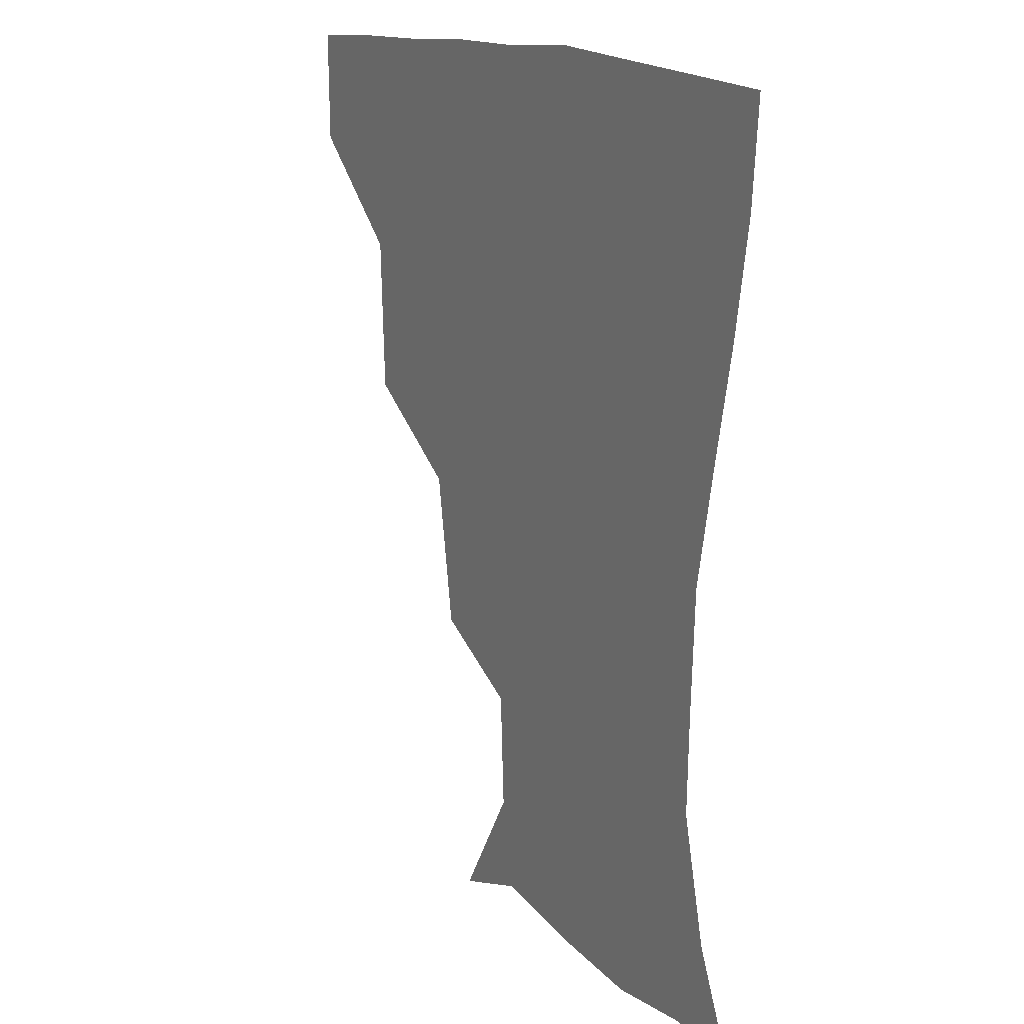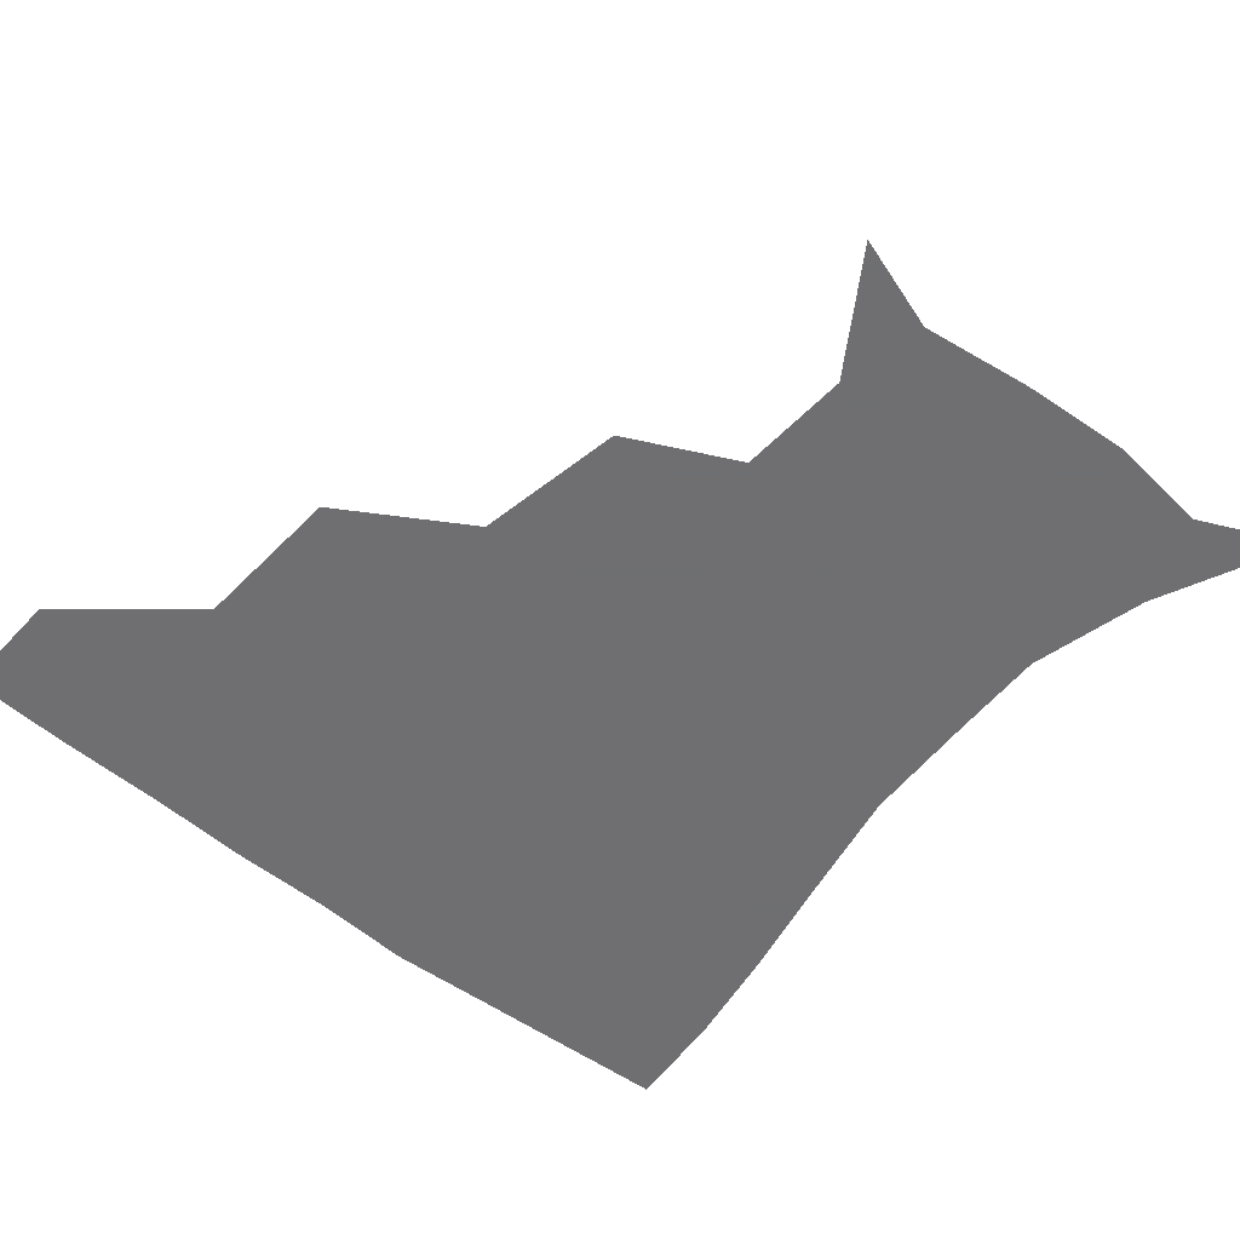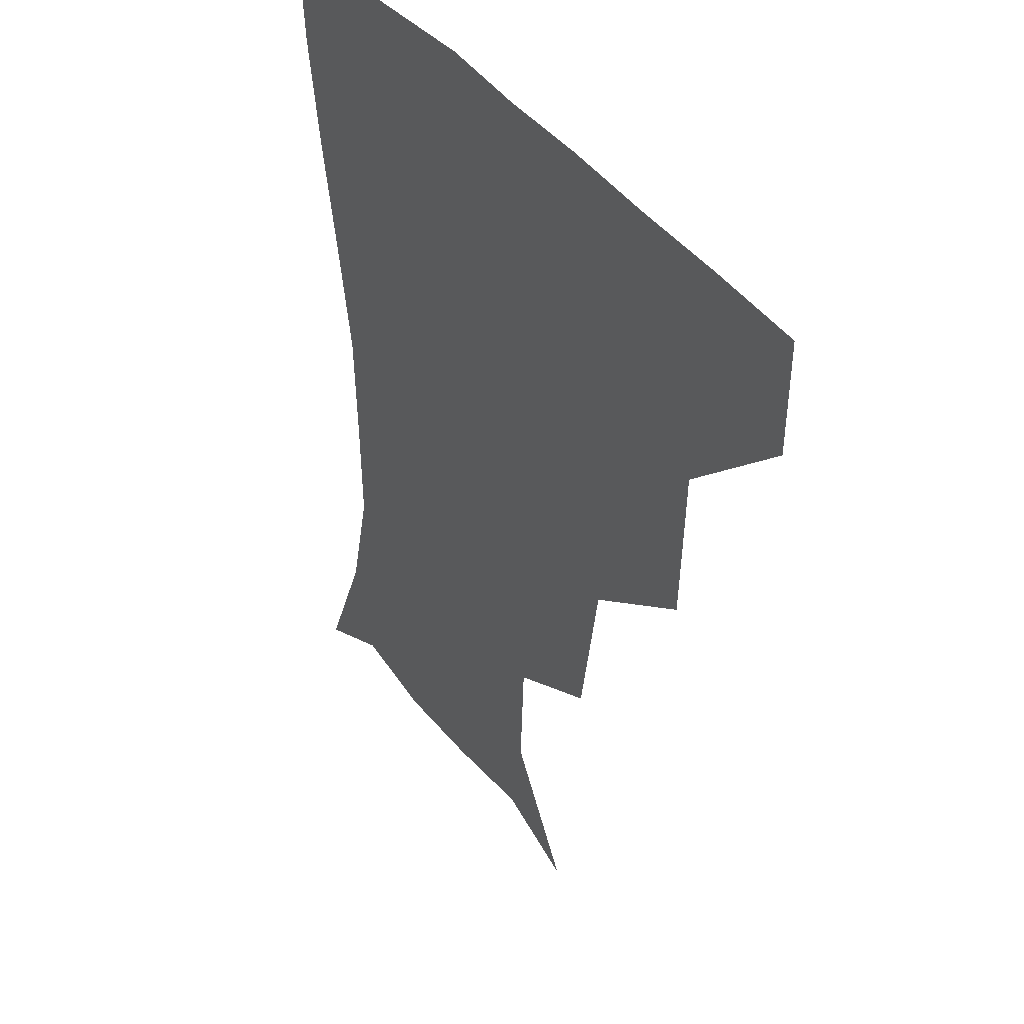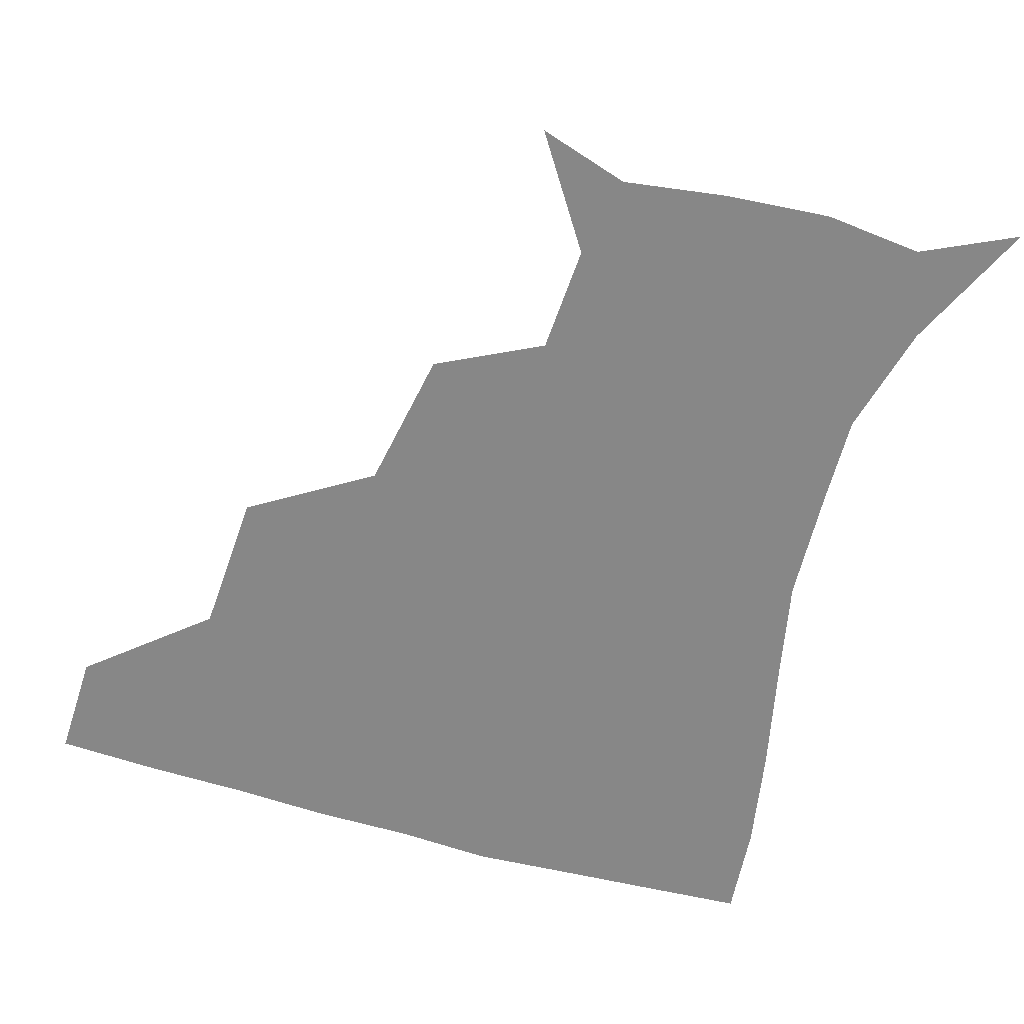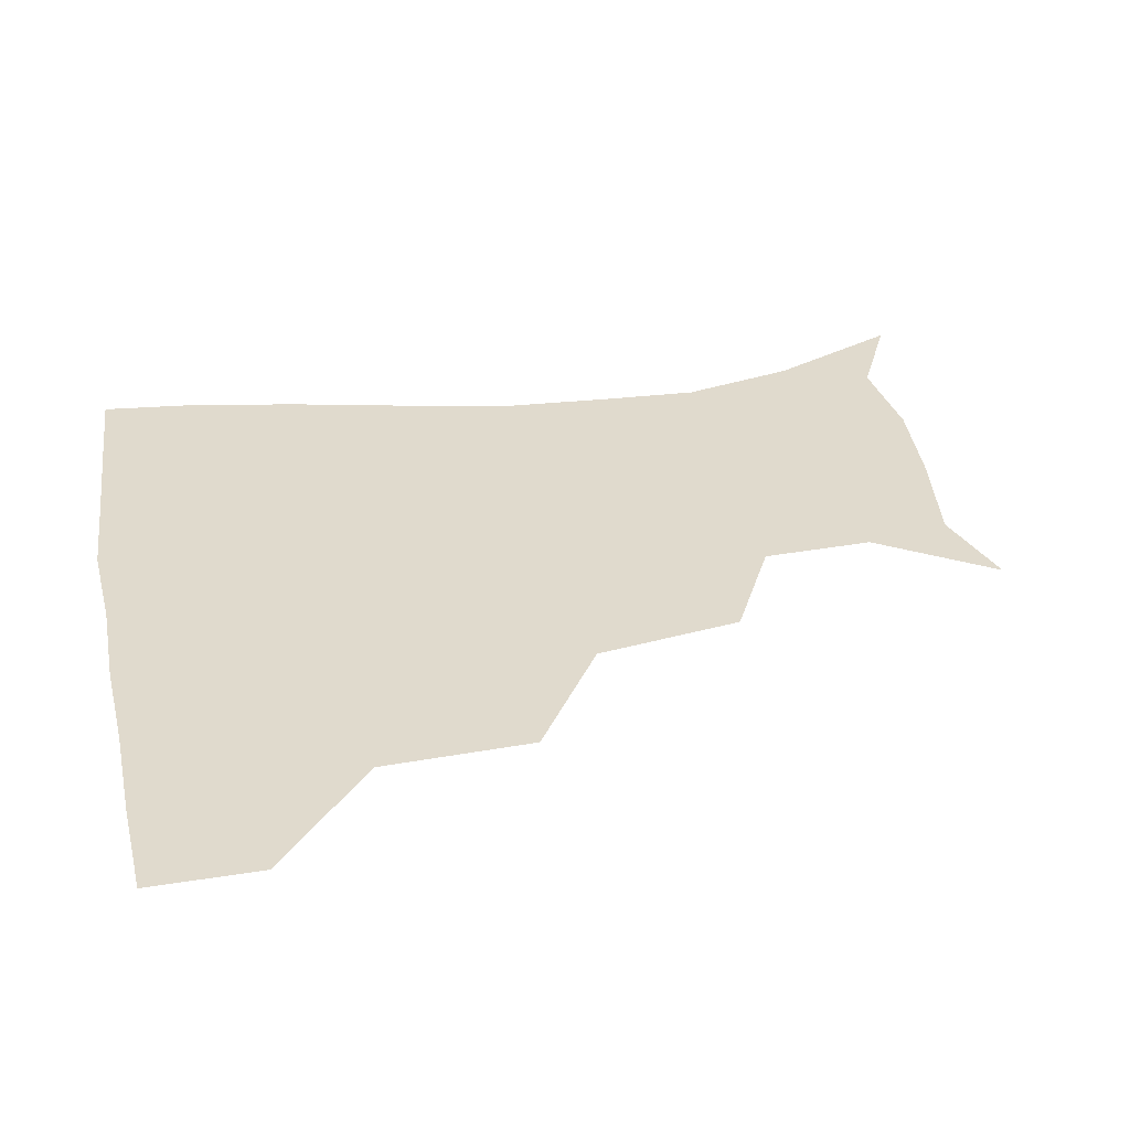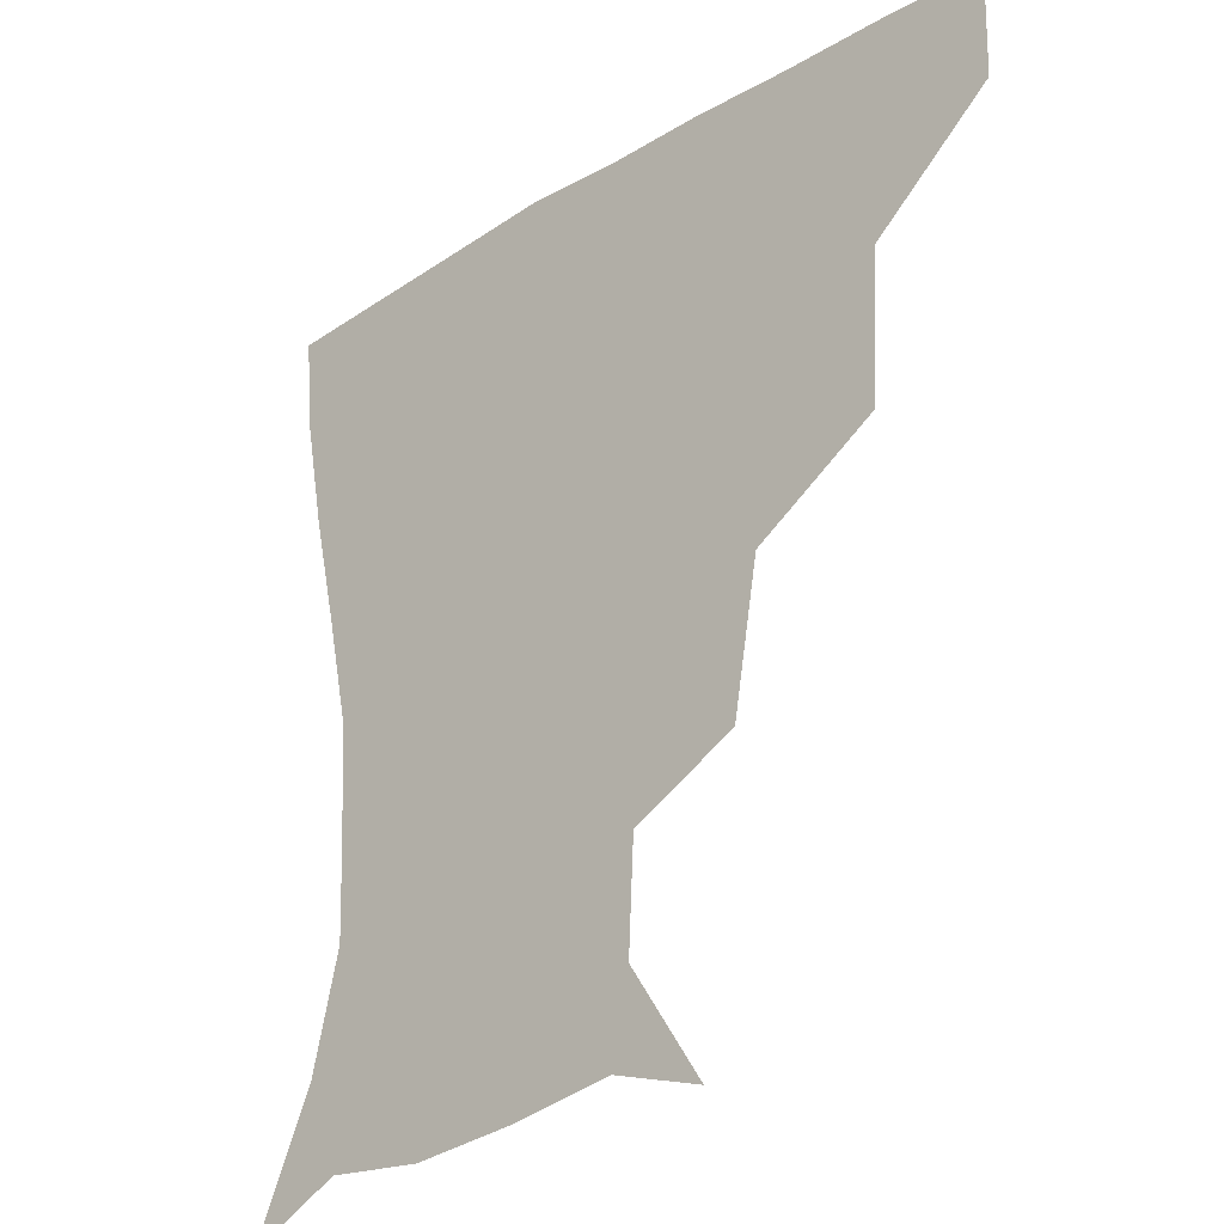
<metadata>
{"format":"obj","ext":"obj","renderer":"f3d","projection":"perspective","resolution":1024,"background":"white","views":[{"elev":14.5,"azim":61.0,"up":"+Y"},{"elev":-54.7,"azim":-40.3,"up":"+Z"},{"elev":38.1,"azim":-121.3,"up":"+Y"},{"elev":-62.4,"azim":-16.6,"up":"+Z"},{"elev":33.1,"azim":-101.1,"up":"+Z"},{"elev":-27.4,"azim":-136.7,"up":"+Y"}]}
</metadata>
<code>
v 452.3 357.9 0
v 451.6 389.8 0
v 489.7 284.4 0
v 487.5 328 0
v 484.3 360.4 0
v 482.2 391.2 0
v 533.3 219.4 0
v 525.8 261.8 0
v 519.7 301.9 0
v 516.8 333.4 0
v 514.2 362.1 0
v 512.4 391.7 0
v 544.2 138.3 0
v 566.1 171.5 0
v 564.5 203.6 0
v 554.6 237.3 0
v 549.5 274.6 0
v 547.7 308 0
v 545.7 335.6 0
v 543.6 363.3 0
v 541.8 393.1 0
v 571.3 146.7 0
v 585.7 181.3 0
v 582.6 214.1 0
v 577.8 247.8 0
v 575.3 280.2 0
v 575.1 310.8 0
v 574.5 336.6 0
v 573.9 363.2 0
v 571.3 393.1 0
v 602.4 142 0
v 606 180.9 0
v 602.6 219.9 0
v 601.3 252 0
v 601.3 282.2 0
v 601.8 310.6 0
v 602.7 337.2 0
v 602.7 363.5 0
v 599.8 394.7 0
v 633.7 139.4 0
v 626.3 184.9 0
v 623.1 221.1 0
v 623.7 251.4 0
v 625.7 281.6 0
v 628.2 310.1 0
v 630.1 336.5 0
v 631.9 363.3 0
v 630 392.8 0
v 662.9 142.4 0
v 647.4 182.4 0
v 643.1 215.8 0
v 644.8 244.4 0
v 647.9 275.3 0
v 652.2 306.8 0
v 656.8 335.2 0
v 659.9 362.9 0
v 660.6 391 0
v 690.9 128.9 0
v 672.7 168.1 0
v 664.4 201.6 0
v 665.3 228.7 0
v 667.1 263.5 0
v 673.8 295.5 0
v 681.2 328.6 0
v 687.1 360.4 0
v 689.8 389.3 0
v 721 391 0
f 4 5 1
f 1 5 2
f 5 6 2
f 8 9 3
f 3 9 4
f 9 10 4
f 4 10 5
f 10 11 5
f 5 11 6
f 11 12 6
f 15 16 7
f 7 16 8
f 16 17 8
f 8 17 9
f 17 18 9
f 9 18 10
f 18 19 10
f 10 19 11
f 19 20 11
f 11 20 12
f 20 21 12
f 13 22 14
f 22 23 14
f 14 23 15
f 23 24 15
f 15 24 16
f 24 25 16
f 16 25 17
f 25 26 17
f 17 26 18
f 26 27 18
f 18 27 19
f 27 28 19
f 19 28 20
f 28 29 20
f 20 29 21
f 29 30 21
f 22 31 23
f 31 32 23
f 23 32 24
f 32 33 24
f 24 33 25
f 33 34 25
f 25 34 26
f 34 35 26
f 26 35 27
f 35 36 27
f 27 36 28
f 36 37 28
f 28 37 29
f 37 38 29
f 29 38 30
f 38 39 30
f 31 40 32
f 40 41 32
f 32 41 33
f 41 42 33
f 33 42 34
f 42 43 34
f 34 43 35
f 43 44 35
f 35 44 36
f 44 45 36
f 36 45 37
f 45 46 37
f 37 46 38
f 46 47 38
f 38 47 39
f 47 48 39
f 40 49 41
f 49 50 41
f 41 50 42
f 50 51 42
f 42 51 43
f 51 52 43
f 43 52 44
f 52 53 44
f 44 53 45
f 53 54 45
f 45 54 46
f 54 55 46
f 46 55 47
f 55 56 47
f 47 56 48
f 56 57 48
f 49 58 50
f 58 59 50
f 50 59 51
f 59 60 51
f 51 60 52
f 60 61 52
f 52 61 53
f 61 62 53
f 53 62 54
f 62 63 54
f 54 63 55
f 63 64 55
f 55 64 56
f 64 65 56
f 56 65 57
f 65 66 57

</code>
